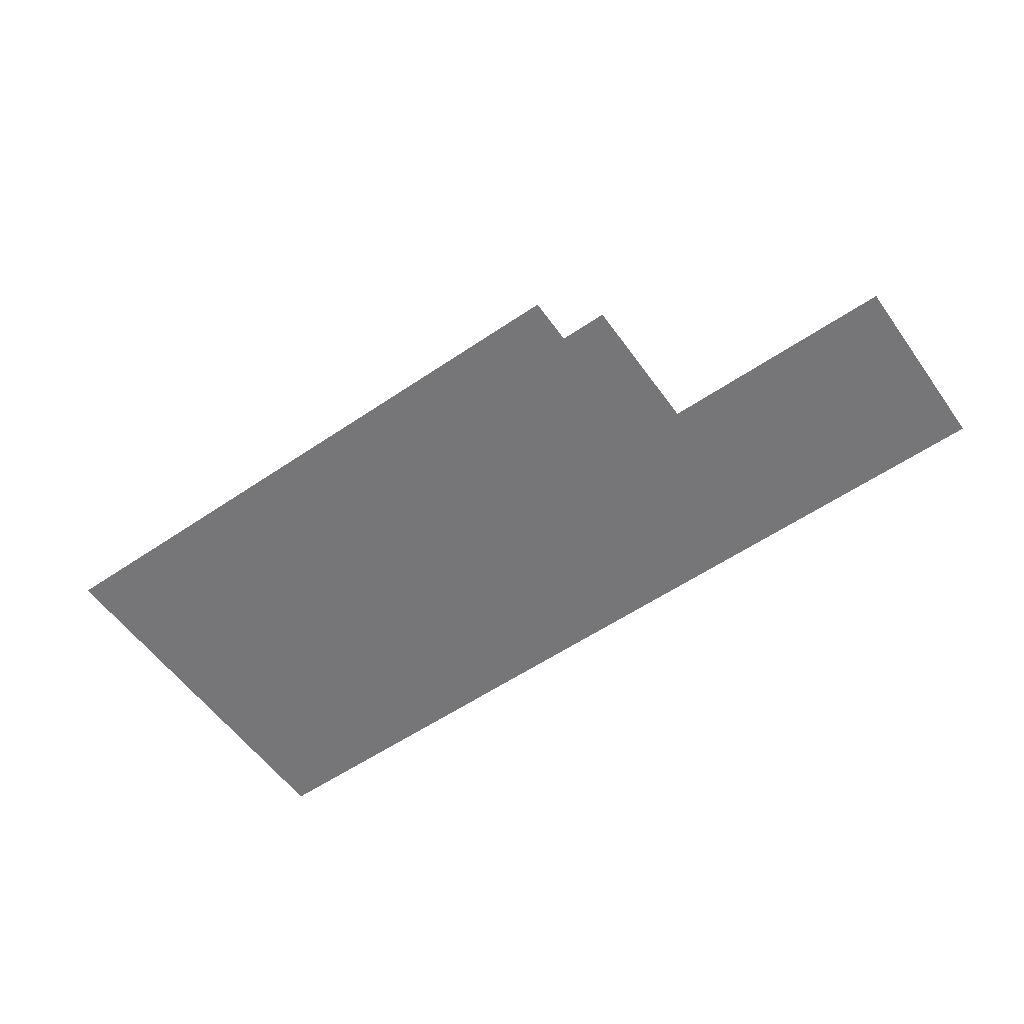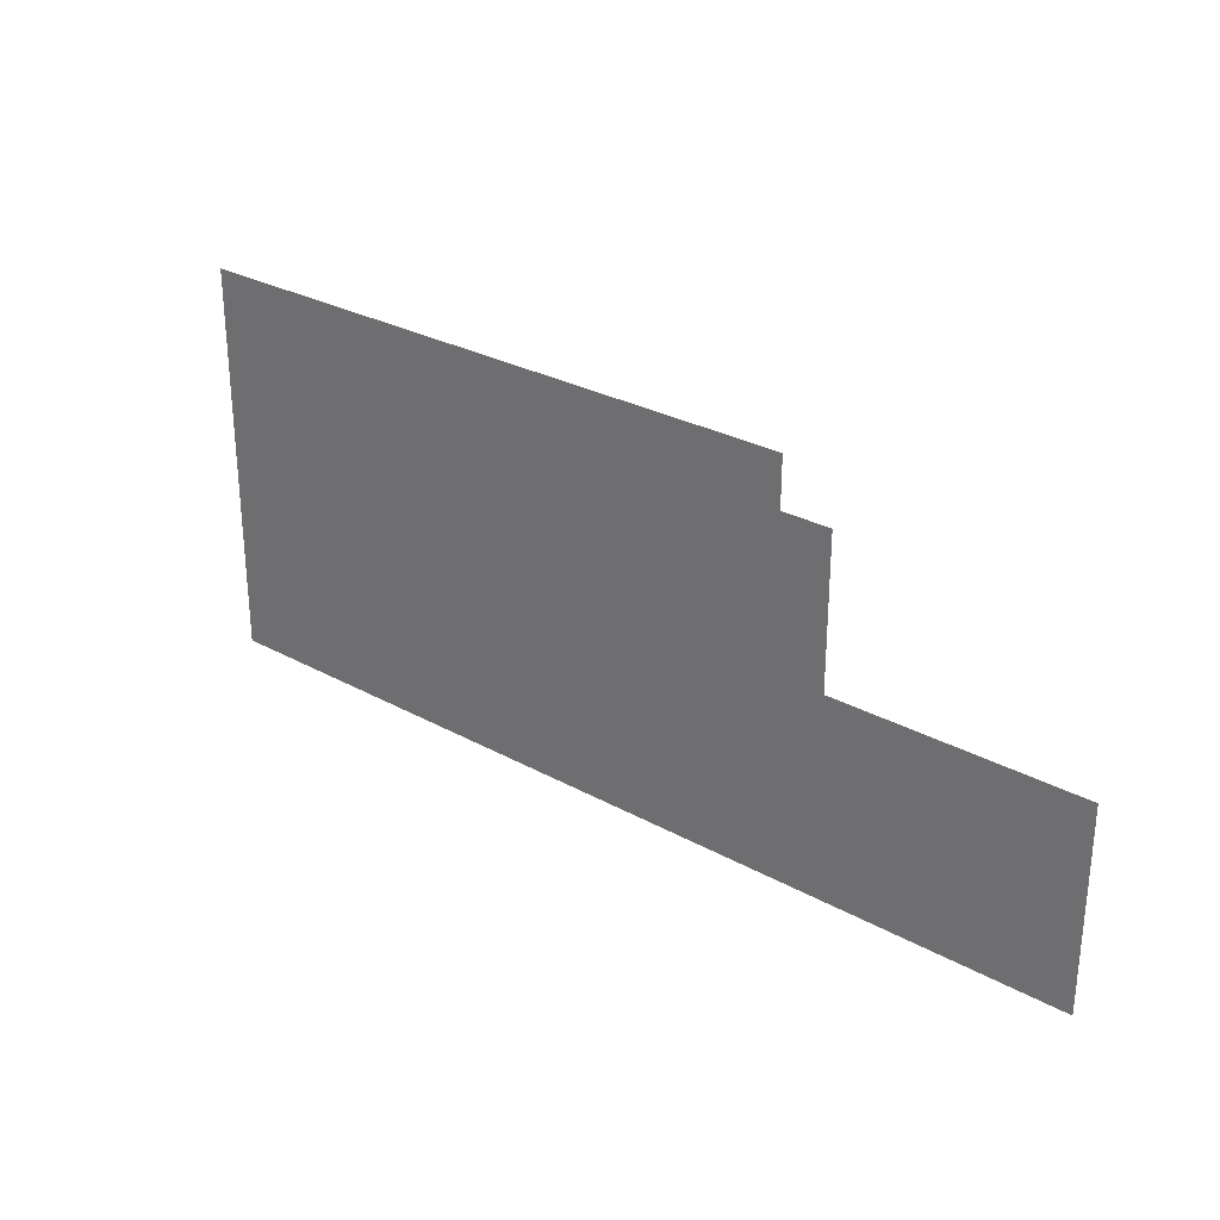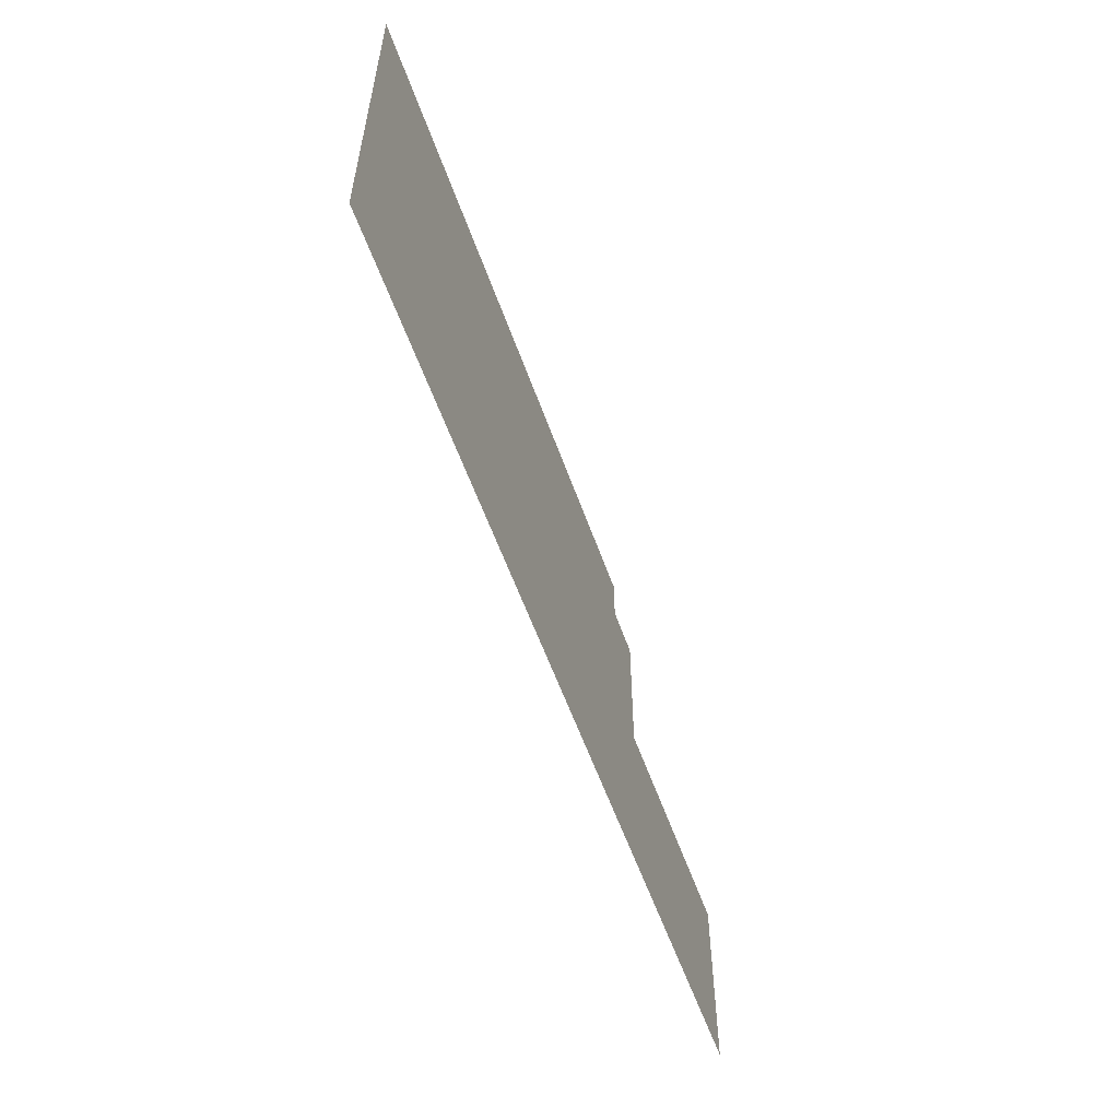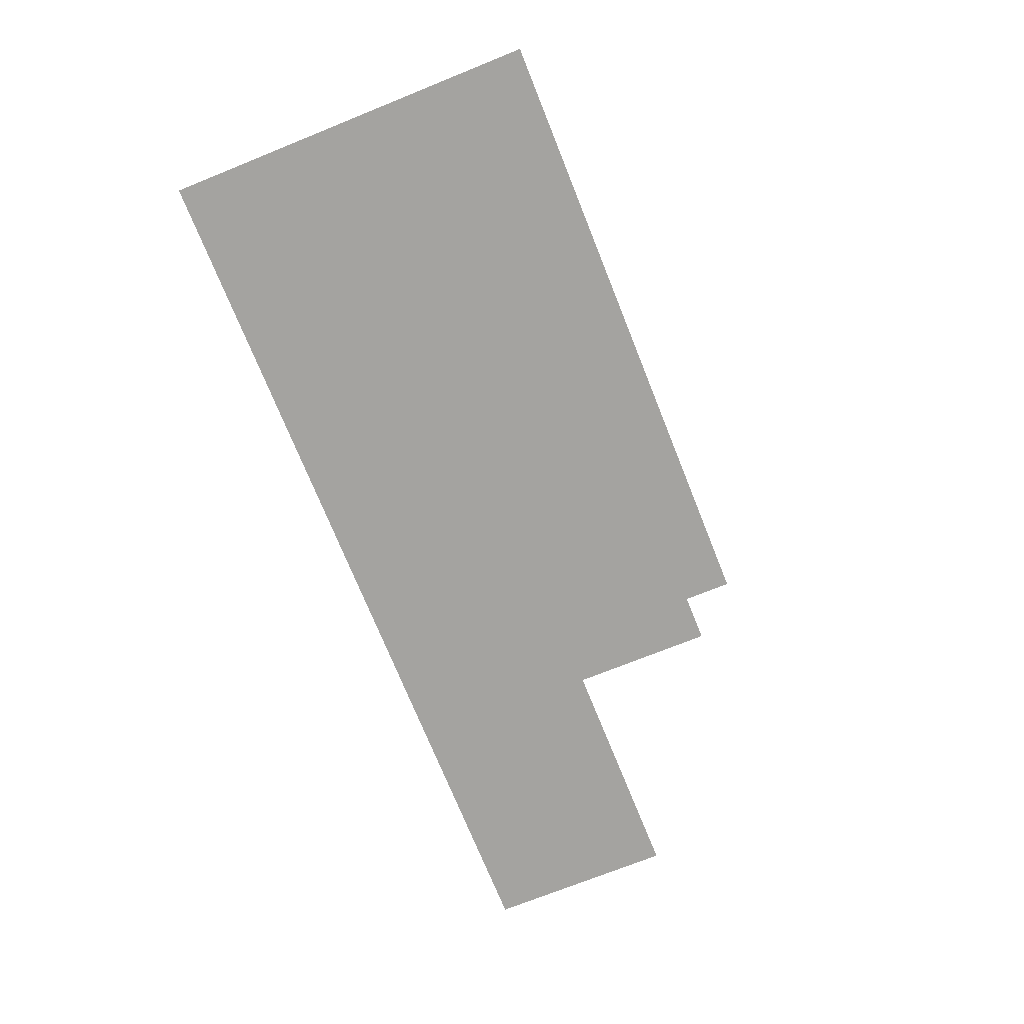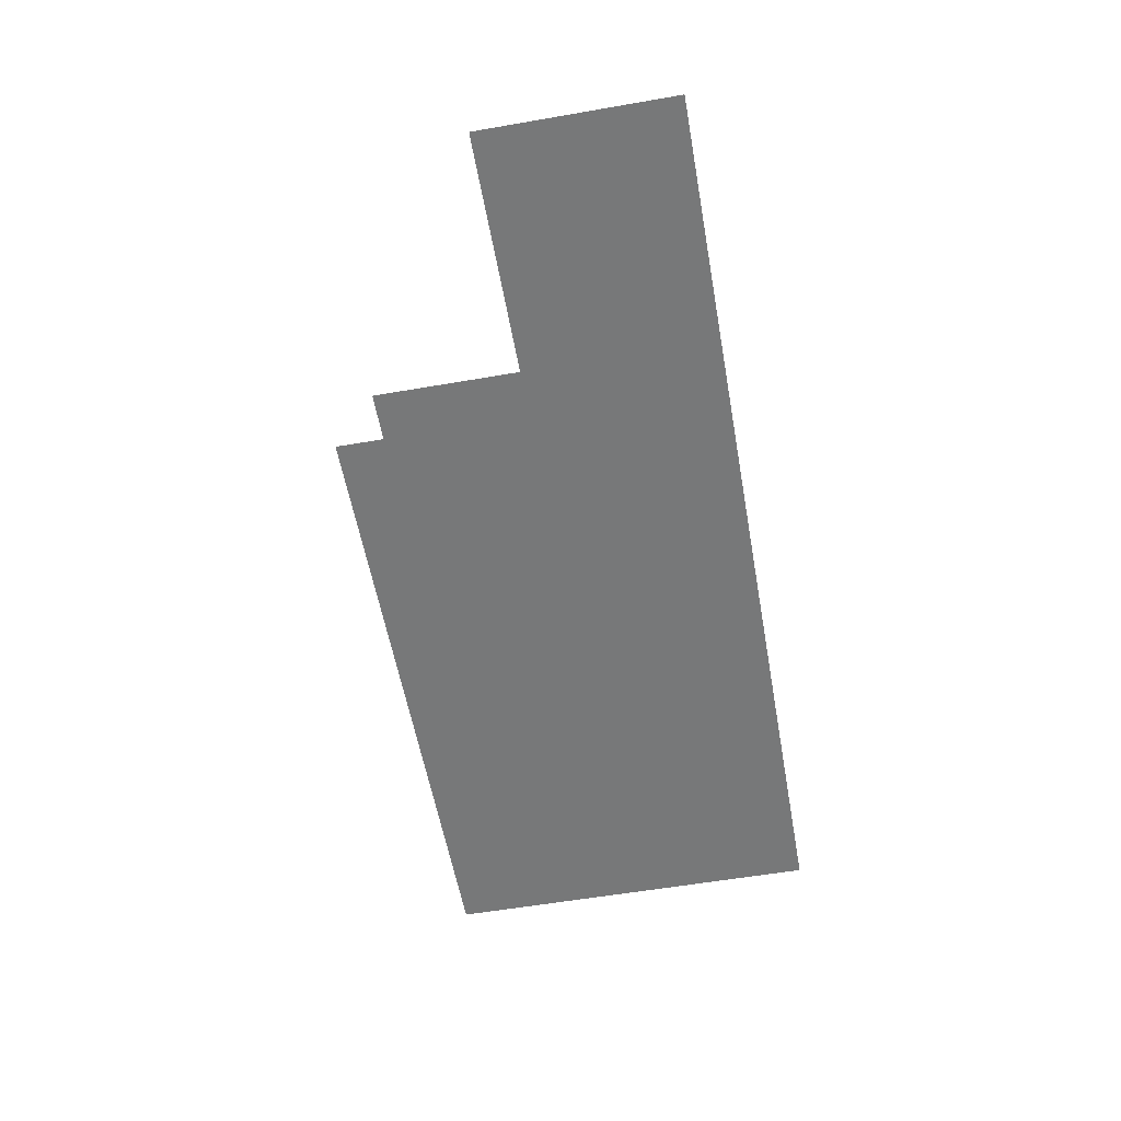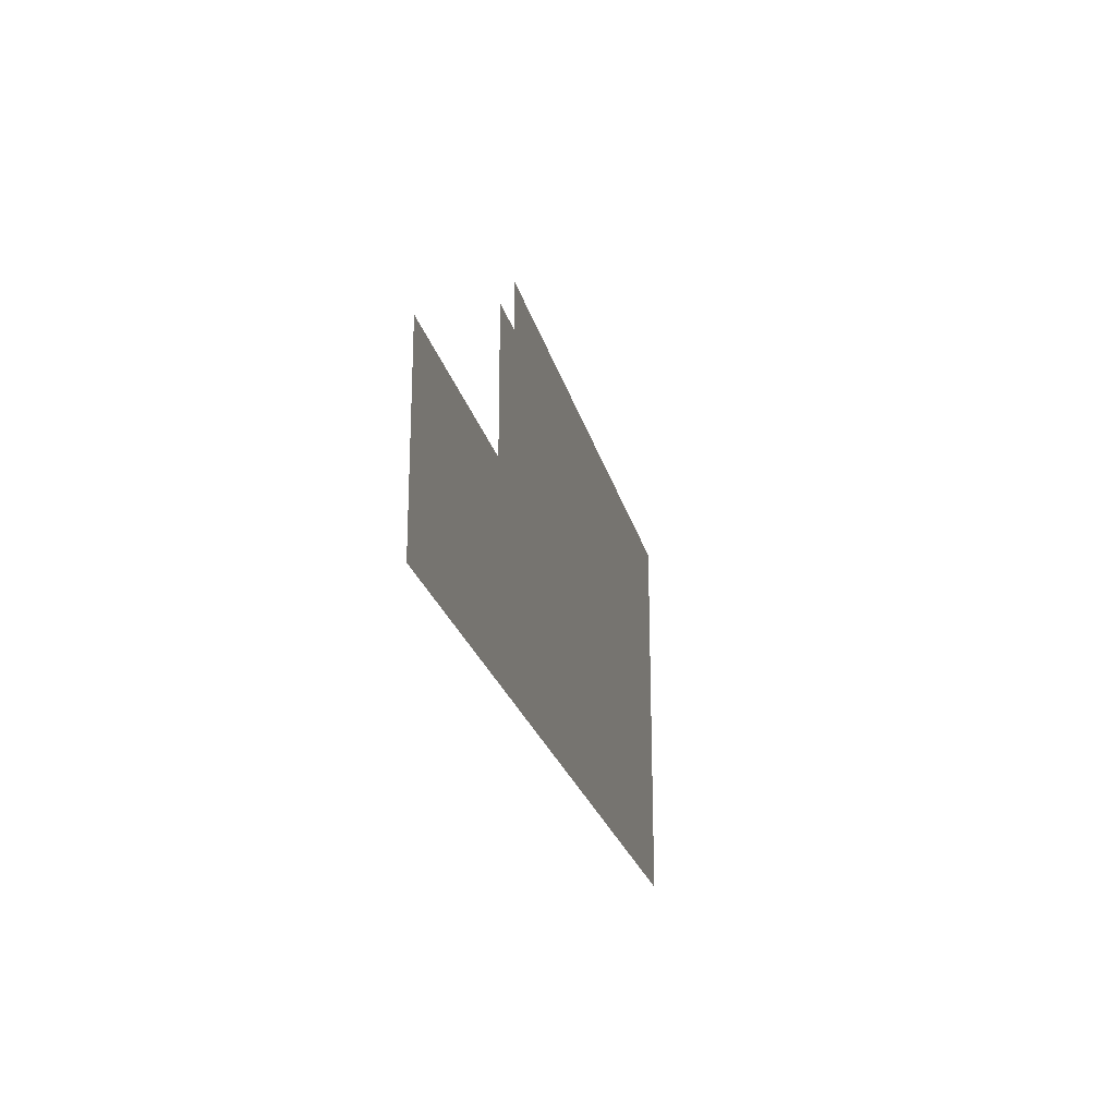
<metadata>
{"format":"obj","ext":"obj","renderer":"f3d","projection":"perspective","resolution":1024,"background":"white","views":[{"elev":-56.9,"azim":-144.7,"up":"+Z"},{"elev":28.5,"azim":-140.3,"up":"+Y"},{"elev":-56.9,"azim":109.3,"up":"+Y"},{"elev":-72.9,"azim":111.9,"up":"+Z"},{"elev":-57.3,"azim":-79.8,"up":"+Z"},{"elev":-23.0,"azim":-77.0,"up":"+Y"}]}
</metadata>
<code>
v -320 -1408 0
v -384 -1408 0
v -384 -1344 0
v -320 -1344 0
v -448 -1408 0
v -448 -1344 0
v -512 -1408 0
v -512 -1344 0
v -576 -1408 0
v -576 -1344 0
v -640 -1408 0
v -640 -1344 0
v -704 -1408 0
v -704 -1344 0
v -768 -1408 0
v -768 -1344 0
v -832 -1408 0
v -832 -1344 0
v -896 -1408 0
v -896 -1344 0
v -960 -1408 0
v -960 -1344 0
v -1024 -1408 0
v -1024 -1344 0
v -1088 -1408 0
v -1088 -1344 0
v -1152 -1408 0
v -1152 -1344 0
v -1216 -1664 0
v -1280 -1664 0
v -1280 -1600 0
v -1216 -1600 0
v -1344 -1664 0
v -1344 -1600 0
v -1408 -1664 0
v -1408 -1600 0
v -1472 -1664 0
v -1472 -1600 0
v -1536 -1664 0
v -1536 -1600 0
v -320 -1472 0
v -384 -1472 0
v -448 -1472 0
v -512 -1472 0
v -576 -1472 0
v -640 -1472 0
v -704 -1472 0
v -768 -1472 0
v -832 -1472 0
v -896 -1472 0
v -960 -1472 0
v -1024 -1472 0
v -1088 -1472 0
v -1152 -1472 0
v -1216 -1472 0
v -1216 -1408 0
v -320 -1536 0
v -384 -1536 0
v -448 -1536 0
v -512 -1536 0
v -576 -1536 0
v -640 -1536 0
v -704 -1536 0
v -768 -1536 0
v -832 -1536 0
v -896 -1536 0
v -960 -1536 0
v -1024 -1536 0
v -1088 -1536 0
v -1152 -1536 0
v -1216 -1536 0
v -320 -1600 0
v -384 -1600 0
v -448 -1600 0
v -512 -1600 0
v -576 -1600 0
v -640 -1600 0
v -704 -1600 0
v -768 -1600 0
v -832 -1600 0
v -896 -1600 0
v -960 -1600 0
v -1024 -1600 0
v -1088 -1600 0
v -1152 -1600 0
v -320 -1664 0
v -384 -1664 0
v -448 -1664 0
v -512 -1664 0
v -576 -1664 0
v -640 -1664 0
v -704 -1664 0
v -768 -1664 0
v -832 -1664 0
v -896 -1664 0
v -960 -1664 0
v -1024 -1664 0
v -1088 -1664 0
v -1152 -1664 0
v -320 -1728 0
v -384 -1728 0
v -448 -1728 0
v -512 -1728 0
v -576 -1728 0
v -640 -1728 0
v -704 -1728 0
v -768 -1728 0
v -832 -1728 0
v -896 -1728 0
v -960 -1728 0
v -1024 -1728 0
v -1088 -1728 0
v -1152 -1728 0
v -1216 -1728 0
v -1280 -1728 0
v -1344 -1728 0
v -1408 -1728 0
v -1472 -1728 0
v -1536 -1728 0
v -320 -1792 0
v -384 -1792 0
v -448 -1792 0
v -512 -1792 0
v -576 -1792 0
v -640 -1792 0
v -704 -1792 0
v -768 -1792 0
v -832 -1792 0
v -896 -1792 0
v -960 -1792 0
v -1024 -1792 0
v -1088 -1792 0
v -1152 -1792 0
v -1216 -1792 0
v -1280 -1792 0
v -1344 -1792 0
v -1408 -1792 0
v -1472 -1792 0
v -1536 -1792 0
v -320 -1856 0
v -384 -1856 0
v -448 -1856 0
v -512 -1856 0
v -576 -1856 0
v -640 -1856 0
v -704 -1856 0
v -768 -1856 0
v -832 -1856 0
v -896 -1856 0
v -960 -1856 0
v -1024 -1856 0
v -1088 -1856 0
v -1152 -1856 0
v -1216 -1856 0
v -1280 -1856 0
v -1344 -1856 0
v -1408 -1856 0
v -1472 -1856 0
v -1536 -1856 0
g mesh_[00]_[00]
f 1 2 3 4
f 2 5 6 3
f 5 7 8 6
f 7 9 10 8
f 9 11 12 10
f 11 13 14 12
f 13 15 16 14
f 15 17 18 16
f 17 19 20 18
f 19 21 22 20
f 21 23 24 22
f 23 25 26 24
f 25 27 28 26
f 29 30 31 32
f 30 33 34 31
f 33 35 36 34
f 35 37 38 36
f 37 39 40 38
g mesh_[01]_[00]
f 41 42 2 1
f 42 43 5 2
f 43 44 7 5
f 44 45 9 7
f 45 46 11 9
f 46 47 13 11
f 47 48 15 13
f 48 49 17 15
f 49 50 19 17
f 50 51 21 19
f 51 52 23 21
f 52 53 25 23
f 53 54 27 25
f 54 55 56 27
f 57 58 42 41
f 58 59 43 42
f 59 60 44 43
f 60 61 45 44
f 61 62 46 45
f 62 63 47 46
f 63 64 48 47
f 64 65 49 48
f 65 66 50 49
f 66 67 51 50
f 67 68 52 51
f 68 69 53 52
f 69 70 54 53
f 70 71 55 54
f 72 73 58 57
f 73 74 59 58
f 74 75 60 59
f 75 76 61 60
f 76 77 62 61
f 77 78 63 62
f 78 79 64 63
f 79 80 65 64
f 80 81 66 65
f 81 82 67 66
f 82 83 68 67
f 83 84 69 68
f 84 85 70 69
f 85 32 71 70
f 86 87 73 72
f 87 88 74 73
f 88 89 75 74
f 89 90 76 75
f 90 91 77 76
f 91 92 78 77
f 92 93 79 78
f 93 94 80 79
f 94 95 81 80
f 95 96 82 81
f 96 97 83 82
f 97 98 84 83
f 98 99 85 84
f 99 29 32 85
f 29 30 31 32
f 100 101 87 86
f 101 102 88 87
f 102 103 89 88
f 103 104 90 89
f 104 105 91 90
f 105 106 92 91
f 106 107 93 92
f 107 108 94 93
f 108 109 95 94
f 109 110 96 95
f 110 111 97 96
f 111 112 98 97
f 112 113 99 98
f 113 114 29 99
f 114 115 30 29
f 115 116 33 30
f 116 117 35 33
f 117 118 37 35
f 118 119 39 37
f 120 121 101 100
f 121 122 102 101
f 122 123 103 102
f 123 124 104 103
f 124 125 105 104
f 125 126 106 105
f 126 127 107 106
f 127 128 108 107
f 128 129 109 108
f 129 130 110 109
f 130 131 111 110
f 131 132 112 111
f 132 133 113 112
f 133 134 114 113
f 134 135 115 114
f 135 136 116 115
f 136 137 117 116
f 137 138 118 117
f 138 139 119 118
f 140 141 121 120
f 141 142 122 121
f 142 143 123 122
f 143 144 124 123
f 144 145 125 124
f 145 146 126 125
f 146 147 127 126
f 147 148 128 127
f 148 149 129 128
f 149 150 130 129
f 150 151 131 130
f 151 152 132 131
f 152 153 133 132
f 153 154 134 133
f 154 155 135 134
f 155 156 136 135
f 156 157 137 136
f 157 158 138 137
f 158 159 139 138

</code>
